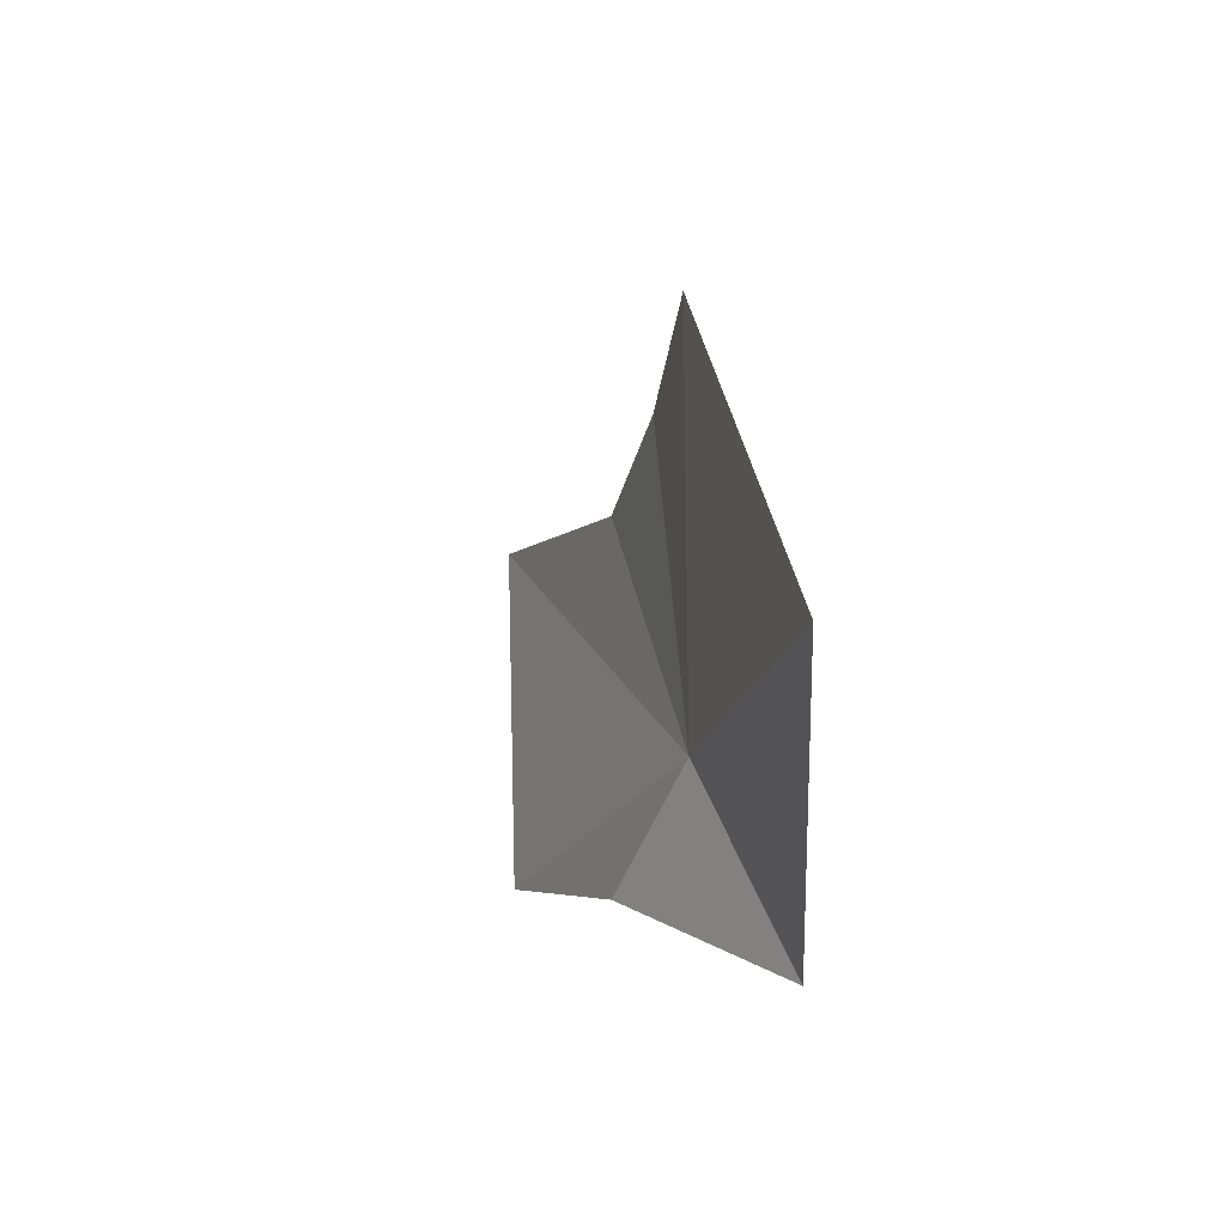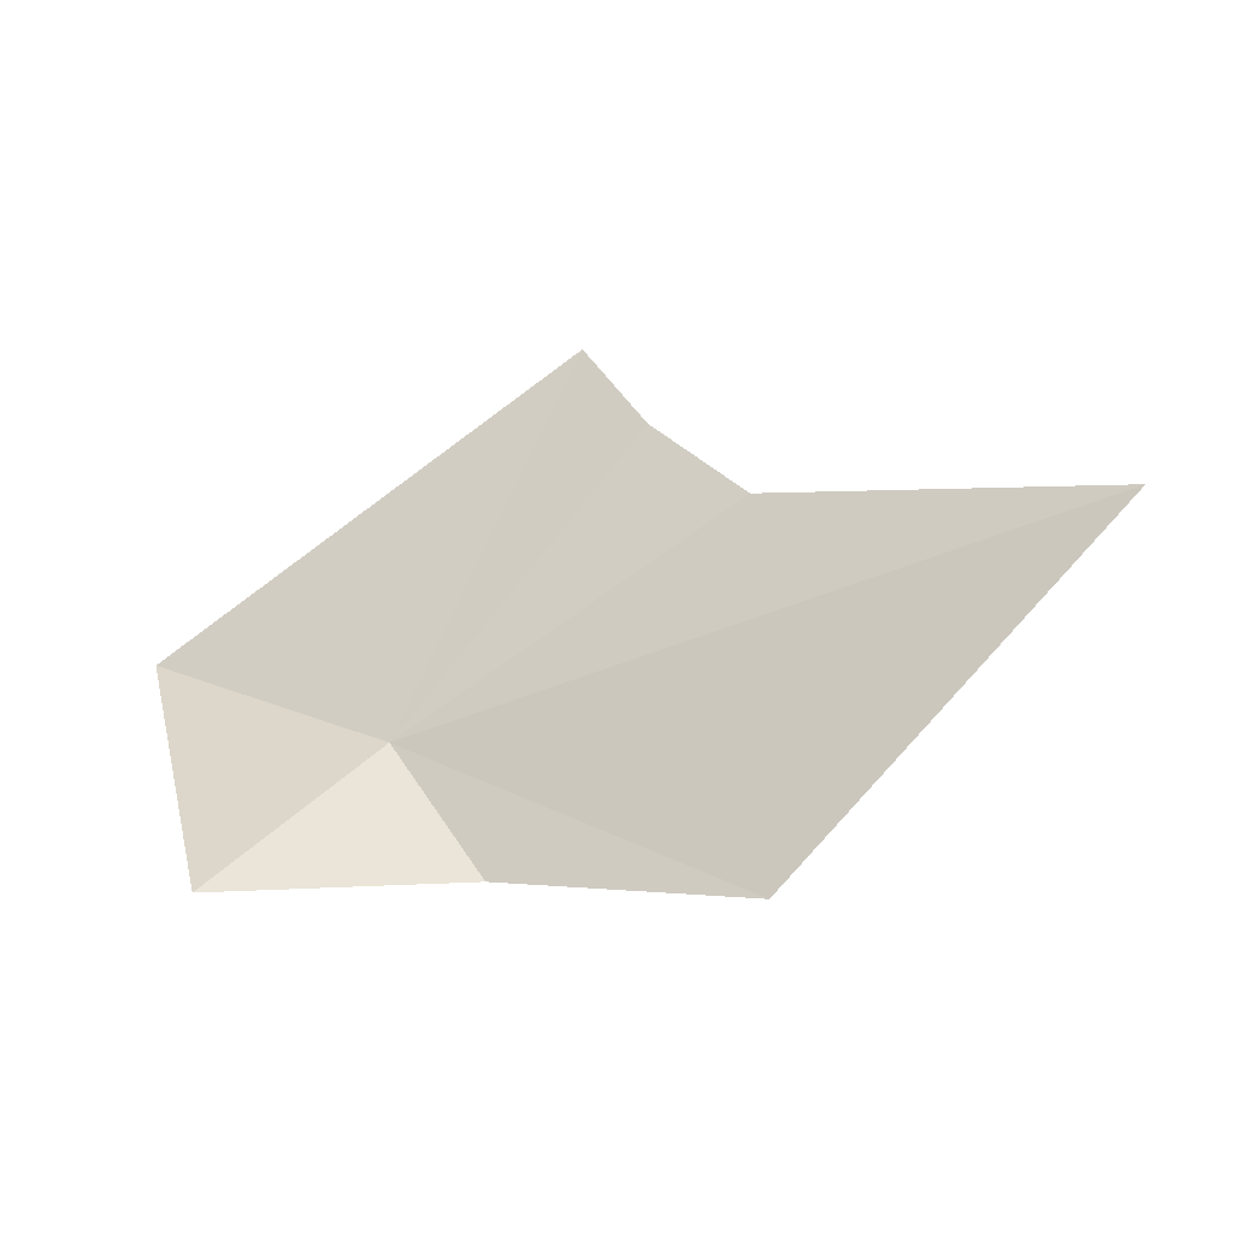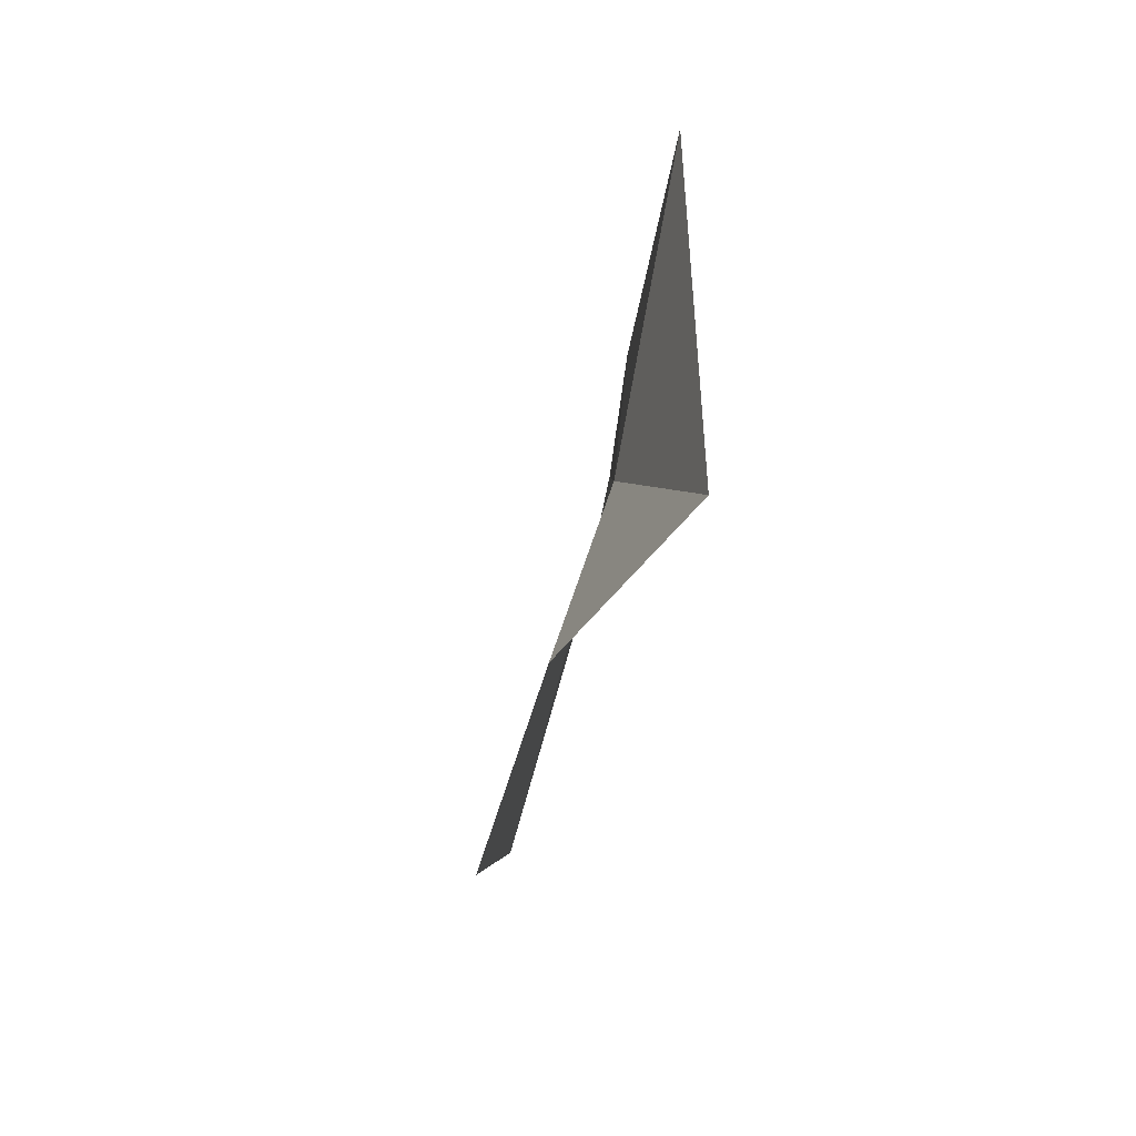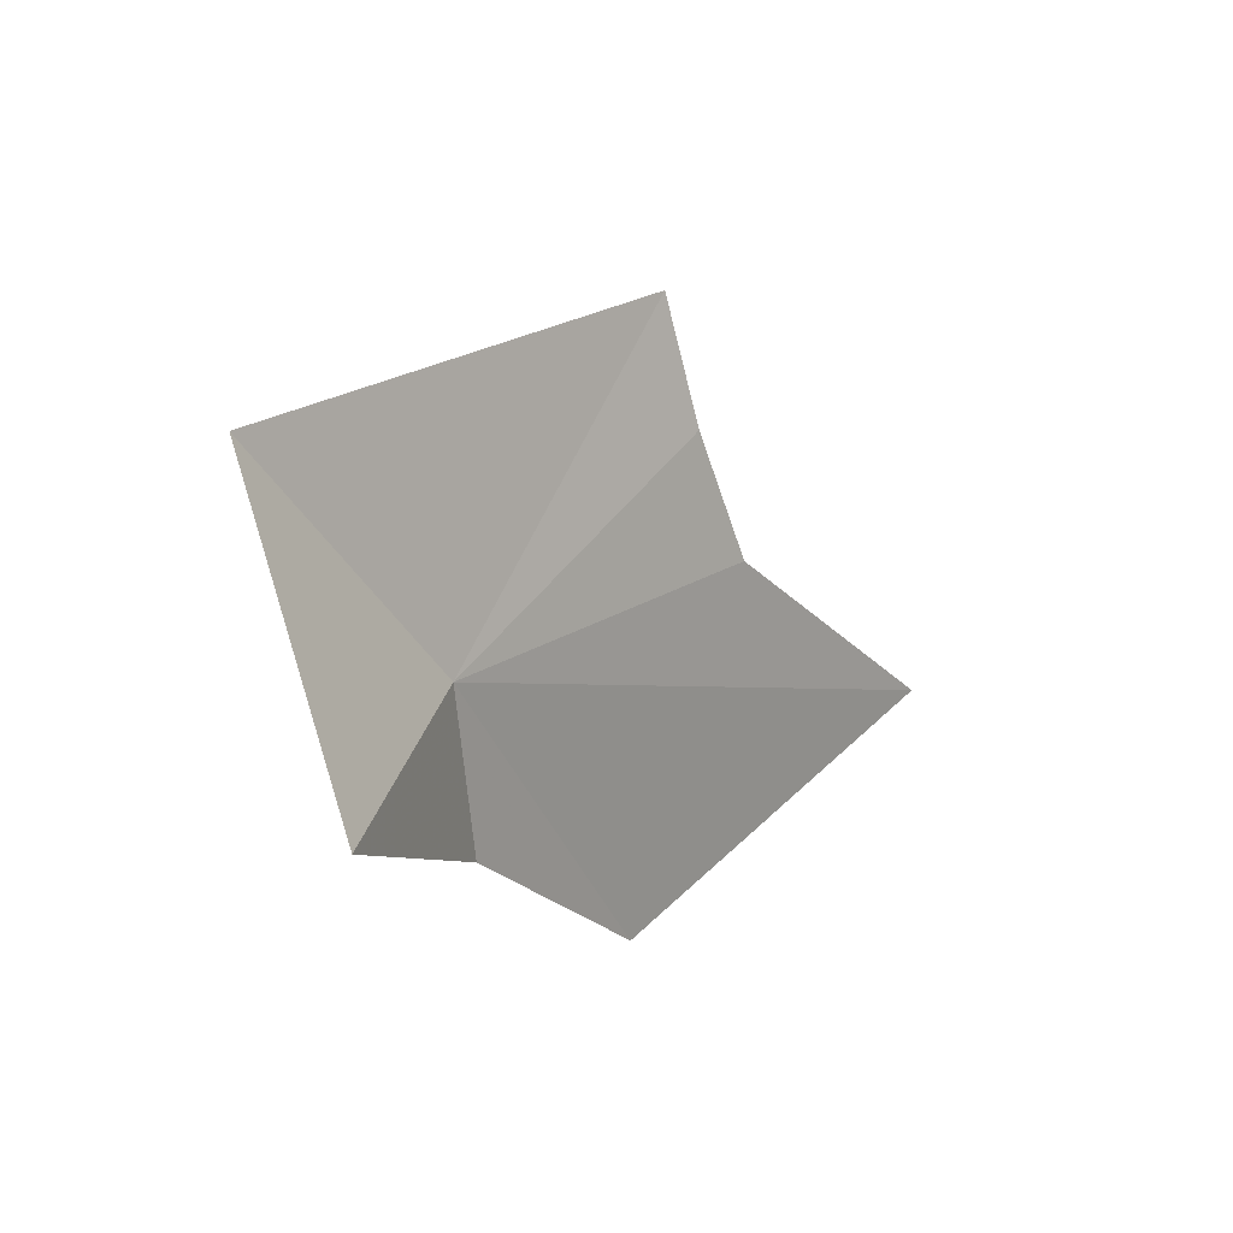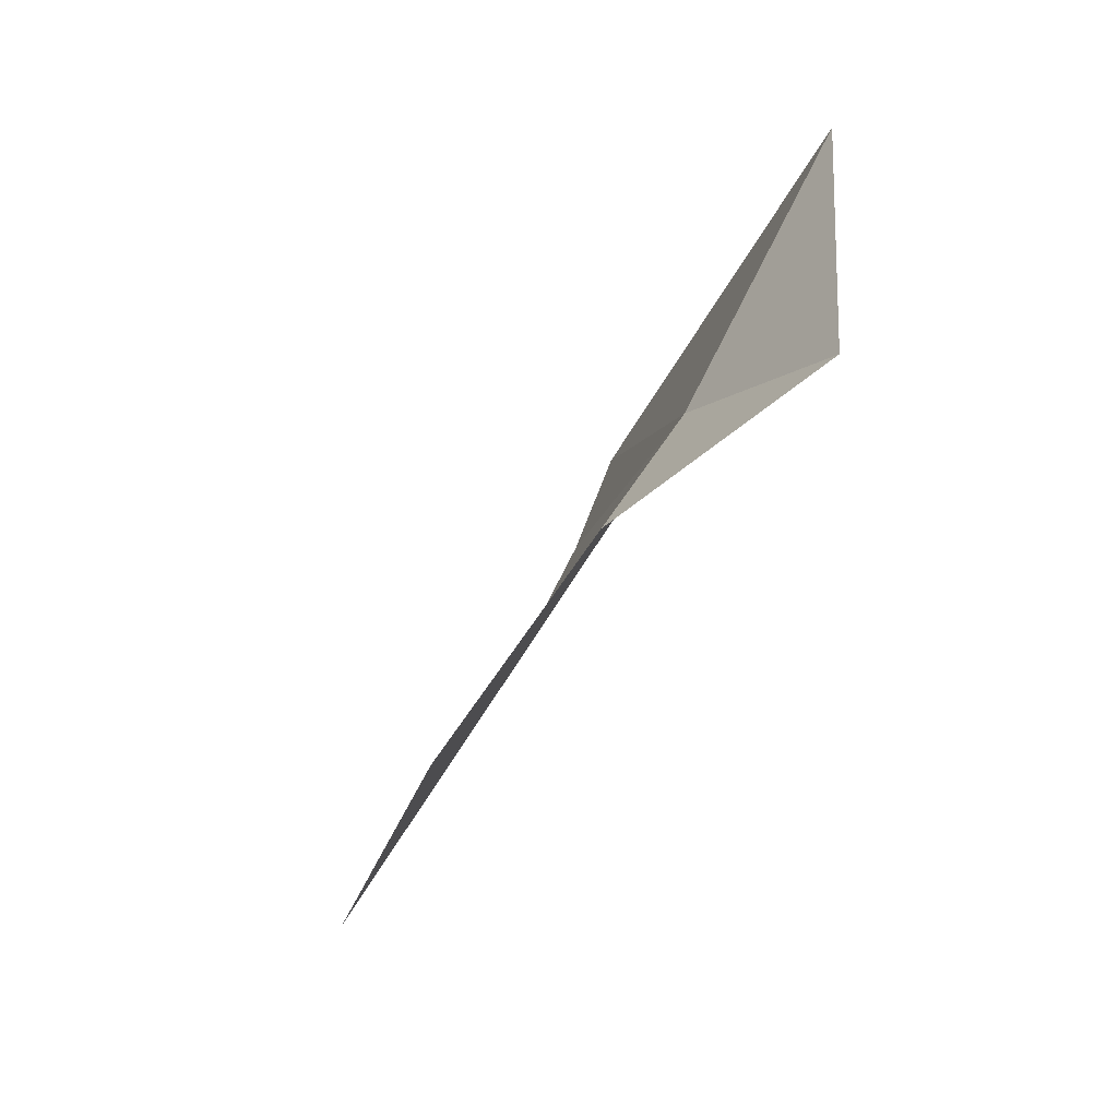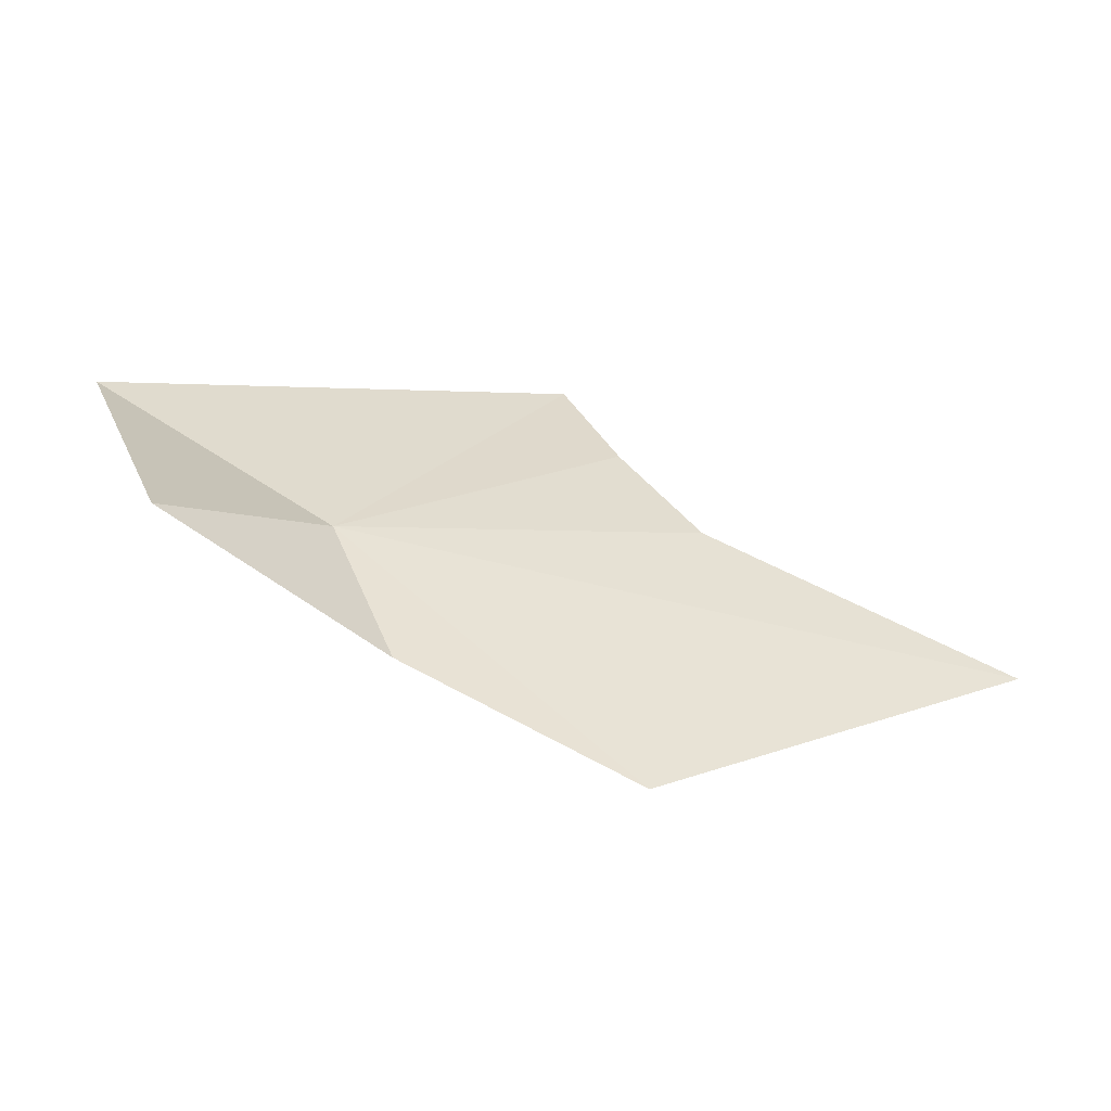
<metadata>
{"format":"obj","ext":"obj","renderer":"f3d","projection":"perspective","resolution":1024,"background":"white","views":[{"elev":11.4,"azim":78.9,"up":"+Z"},{"elev":-39.9,"azim":-152.3,"up":"+Z"},{"elev":-38.8,"azim":84.8,"up":"+Z"},{"elev":-7.5,"azim":132.4,"up":"+Z"},{"elev":-63.1,"azim":63.9,"up":"+Z"},{"elev":-65.0,"azim":167.7,"up":"+Z"}]}
</metadata>
<code>
v 5.318 20.27 -17.72
v 2.304 20.33 -16.56
v 3.037 20.51 -15.68
v 2.672 19.48 -19.44
v -0.4255 19.93 -17.32
v 4.689 19.86 -18.9
v 3.545 20.62 -14.73
v 7.451 20.51 -16.37
v 6.602 20.73 -18.92
f 1 3 2
f 1 5 4
f 1 2 5
f 1 4 6
f 1 7 3
f 1 8 7
f 1 6 9
f 1 9 8

</code>
